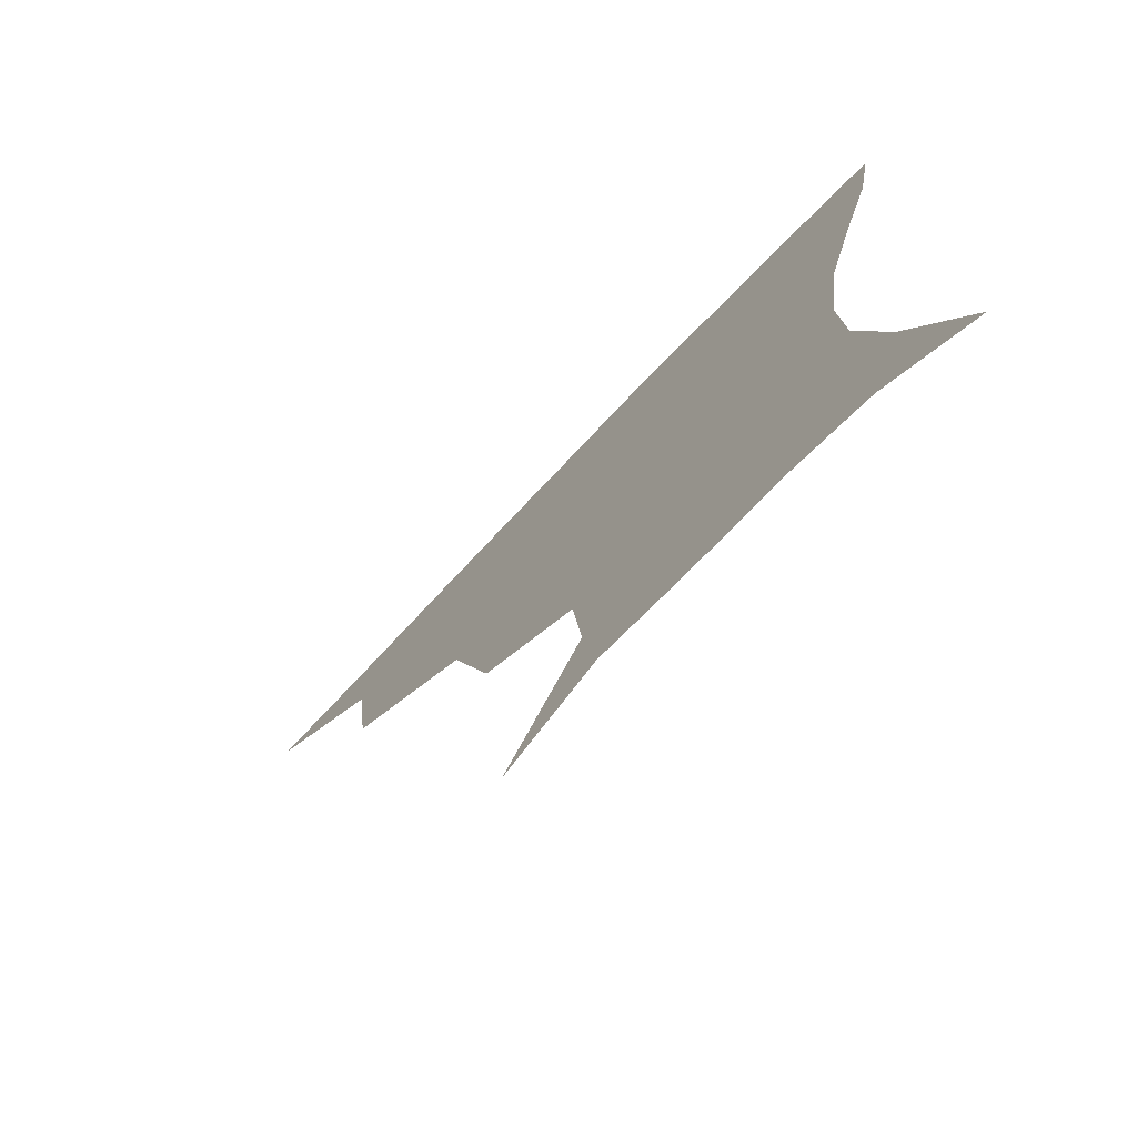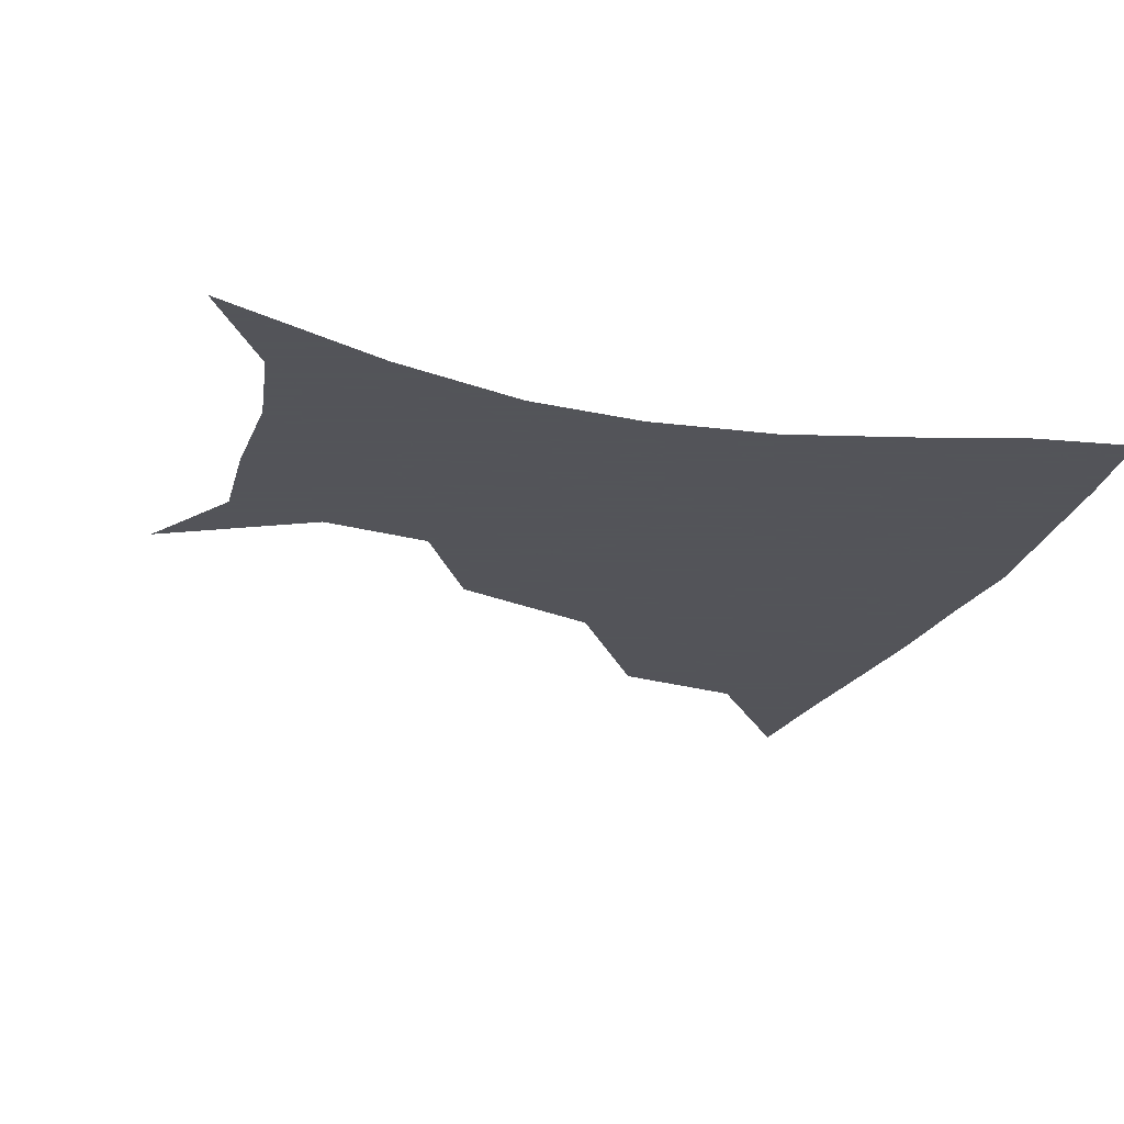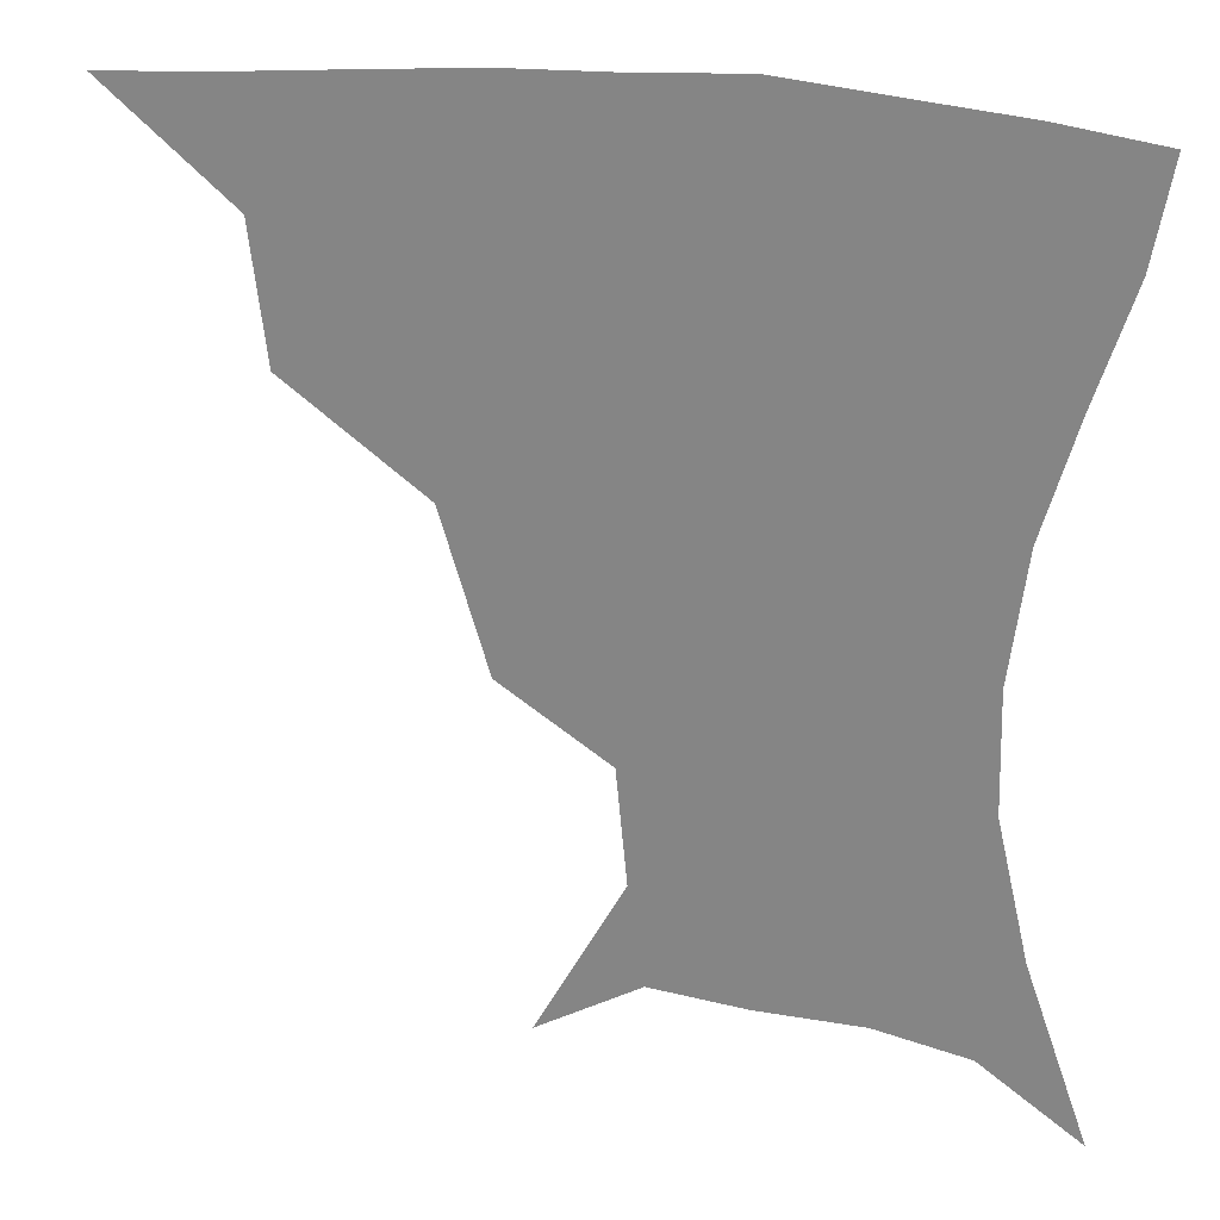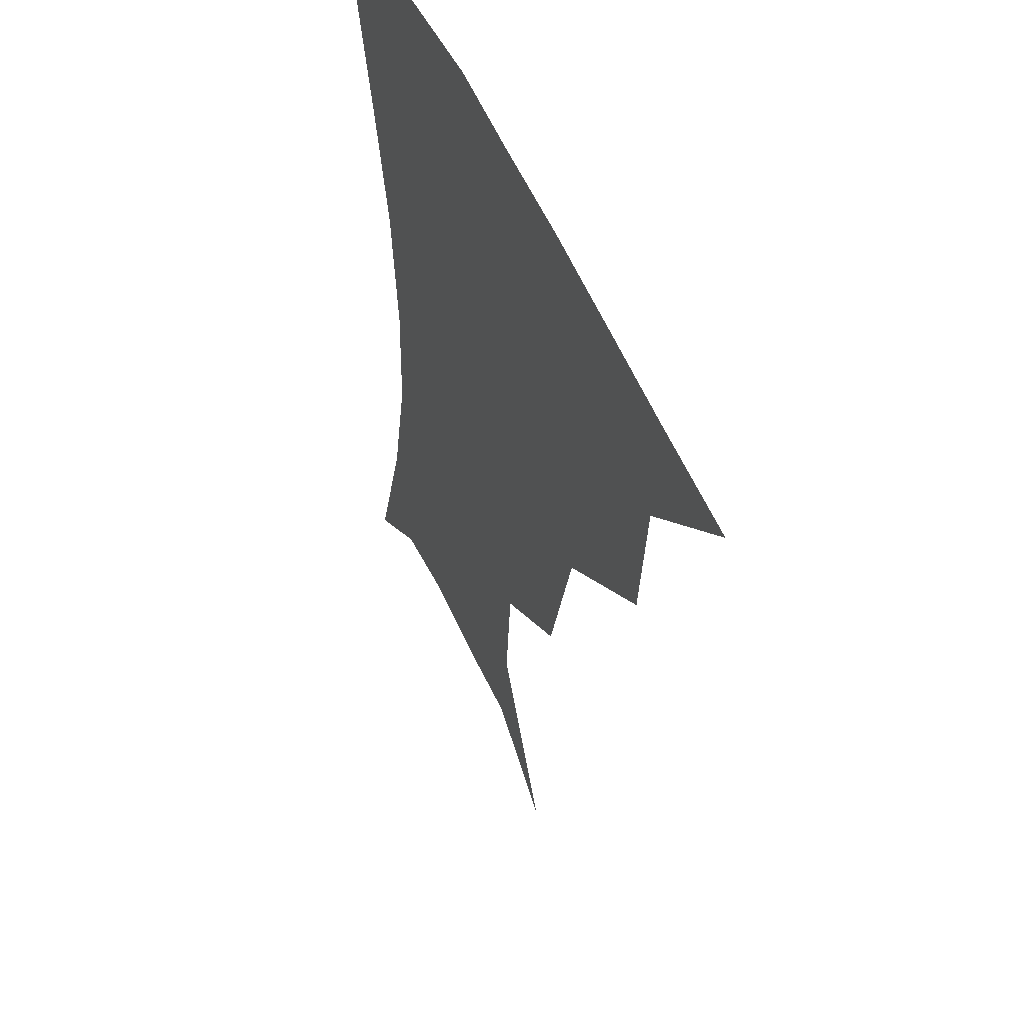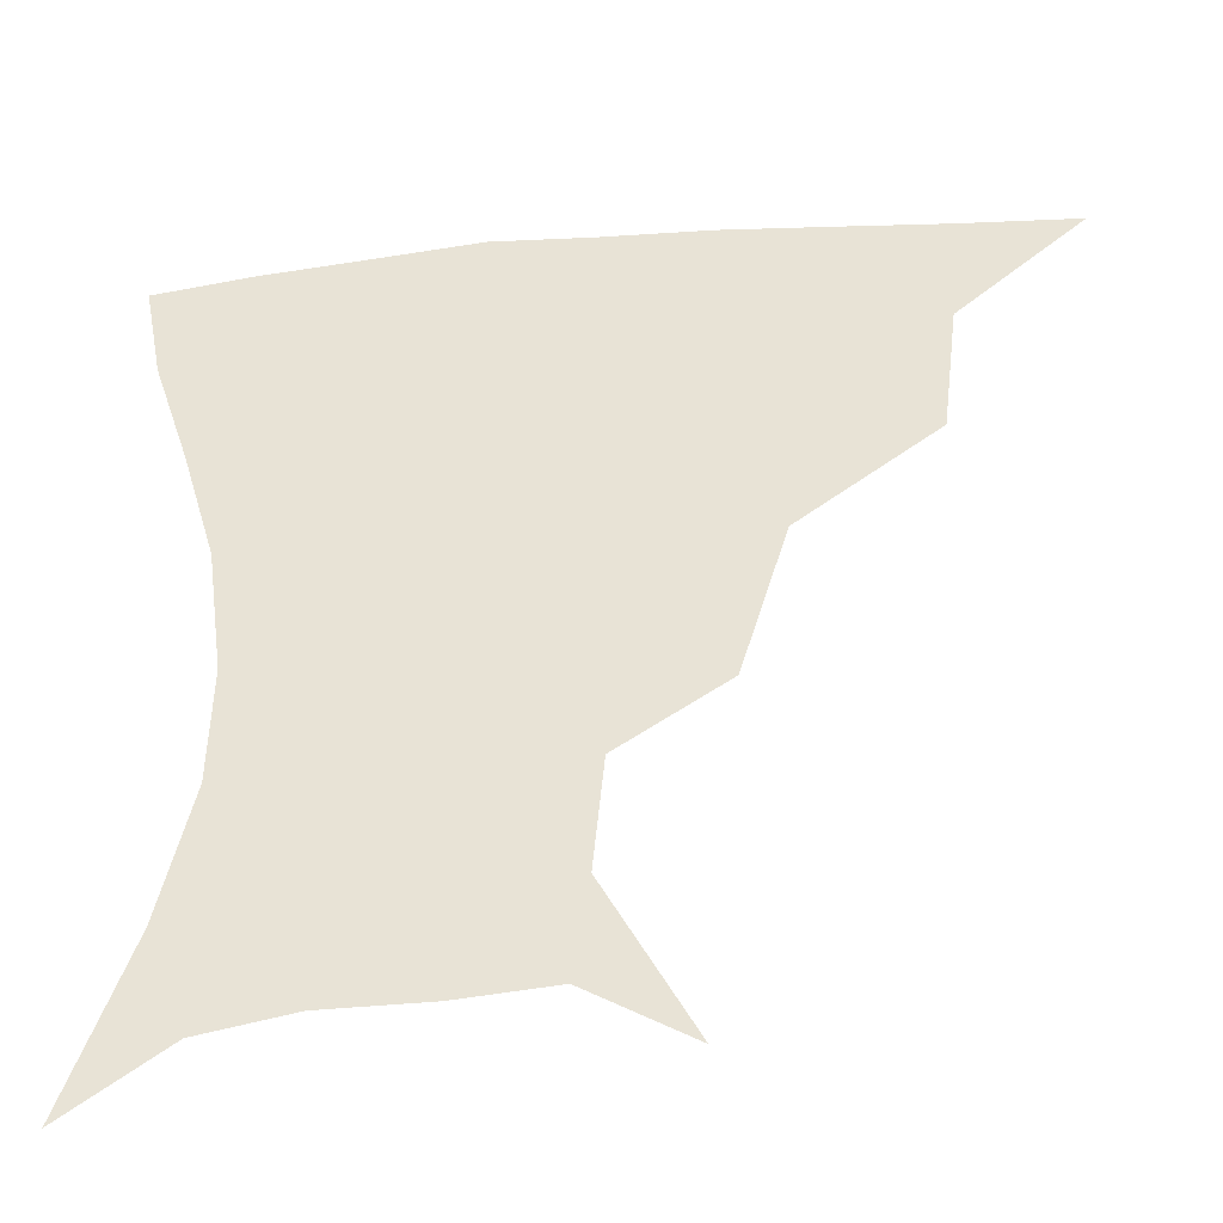
<metadata>
{"format":"obj","ext":"obj","renderer":"f3d","projection":"perspective","resolution":1024,"background":"white","views":[{"elev":-75.4,"azim":46.2,"up":"+Y"},{"elev":-23.9,"azim":70.9,"up":"+Z"},{"elev":24.9,"azim":14.7,"up":"+Y"},{"elev":48.5,"azim":-111.7,"up":"+Y"},{"elev":-40.0,"azim":-173.7,"up":"+Y"}]}
</metadata>
<code>
v 451.6 357.4 0
v 490.7 291.5 0
v 486.3 327.6 0
v 483.4 359.3 0
v 541.2 221.1 0
v 528.5 263.5 0
v 520.8 300.3 0
v 517.1 331.8 0
v 513.7 361.8 0
v 549.8 127.8 0
v 573.4 171 0
v 570.5 201.8 0
v 559.2 241.2 0
v 552.7 277 0
v 549.3 307.2 0
v 546.2 334.7 0
v 543.2 364 0
v 577.7 143.9 0
v 590.6 179.8 0
v 585.6 214.4 0
v 580.2 251.5 0
v 577.4 282 0
v 576.3 309.8 0
v 576 336.4 0
v 572.8 364.9 0
v 603.5 141.6 0
v 607.6 183.5 0
v 603.3 219.7 0
v 601.2 254.7 0
v 601.6 284.8 0
v 602.5 311.4 0
v 603.1 337 0
v 600.8 366.6 0
v 632 141.3 0
v 624.6 187 0
v 621.5 220.9 0
v 621.8 252.4 0
v 624.5 282.6 0
v 627.5 310.3 0
v 630.1 336.5 0
v 631.5 363.5 0
v 657 136.4 0
v 643.3 182.2 0
v 639.5 214.8 0
v 640.6 245.7 0
v 645.1 279.1 0
v 651.4 308.3 0
v 656.9 334.3 0
v 659.7 360.8 0
v 684 117.2 0
v 667.5 164.3 0
v 659 201.4 0
v 658.3 233.1 0
v 662.8 267.9 0
v 672 299.5 0
v 681.8 330 0
v 686.8 356.9 0
v 721 361 0
f 3 4 1
f 6 7 2
f 2 7 3
f 7 8 3
f 3 8 4
f 8 9 4
f 12 13 5
f 5 13 6
f 13 14 6
f 6 14 7
f 14 15 7
f 7 15 8
f 15 16 8
f 8 16 9
f 16 17 9
f 10 18 11
f 18 19 11
f 11 19 12
f 19 20 12
f 12 20 13
f 20 21 13
f 13 21 14
f 21 22 14
f 14 22 15
f 22 23 15
f 15 23 16
f 23 24 16
f 16 24 17
f 24 25 17
f 18 26 19
f 26 27 19
f 19 27 20
f 27 28 20
f 20 28 21
f 28 29 21
f 21 29 22
f 29 30 22
f 22 30 23
f 30 31 23
f 23 31 24
f 31 32 24
f 24 32 25
f 32 33 25
f 26 34 27
f 34 35 27
f 27 35 28
f 35 36 28
f 28 36 29
f 36 37 29
f 29 37 30
f 37 38 30
f 30 38 31
f 38 39 31
f 31 39 32
f 39 40 32
f 32 40 33
f 40 41 33
f 34 42 35
f 42 43 35
f 35 43 36
f 43 44 36
f 36 44 37
f 44 45 37
f 37 45 38
f 45 46 38
f 38 46 39
f 46 47 39
f 39 47 40
f 47 48 40
f 40 48 41
f 48 49 41
f 42 50 43
f 50 51 43
f 43 51 44
f 51 52 44
f 44 52 45
f 52 53 45
f 45 53 46
f 53 54 46
f 46 54 47
f 54 55 47
f 47 55 48
f 55 56 48
f 48 56 49
f 56 57 49

</code>
